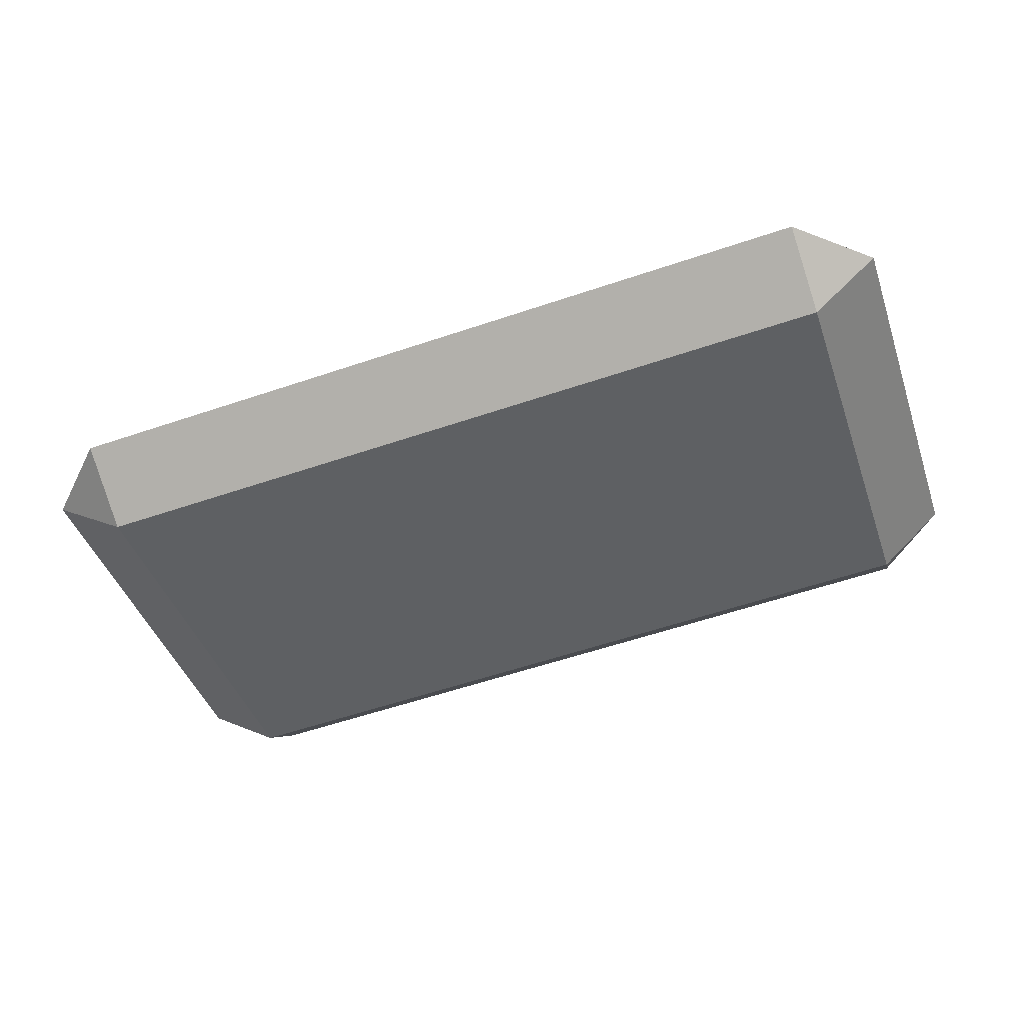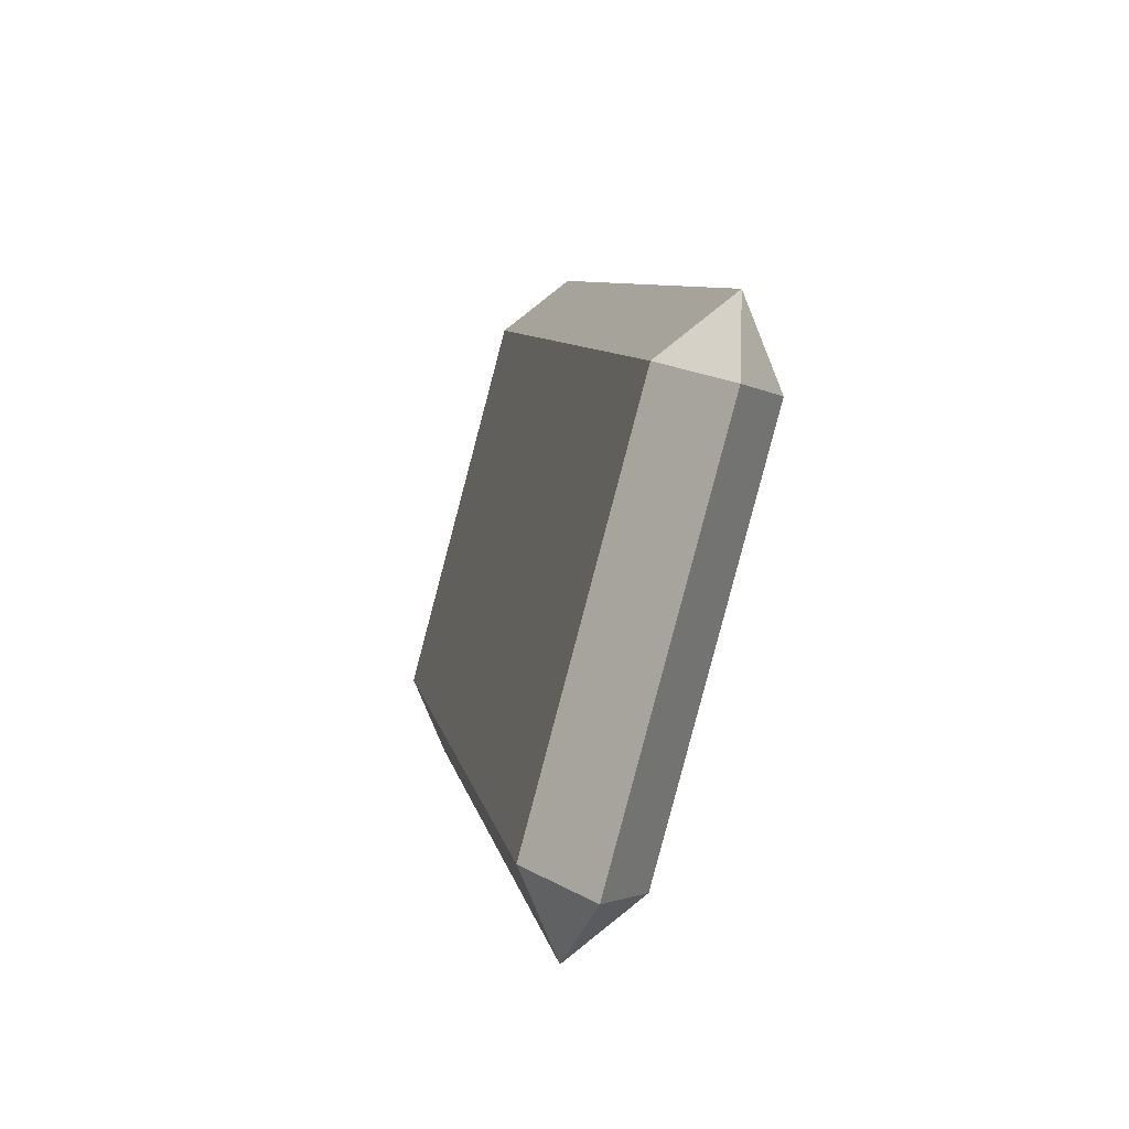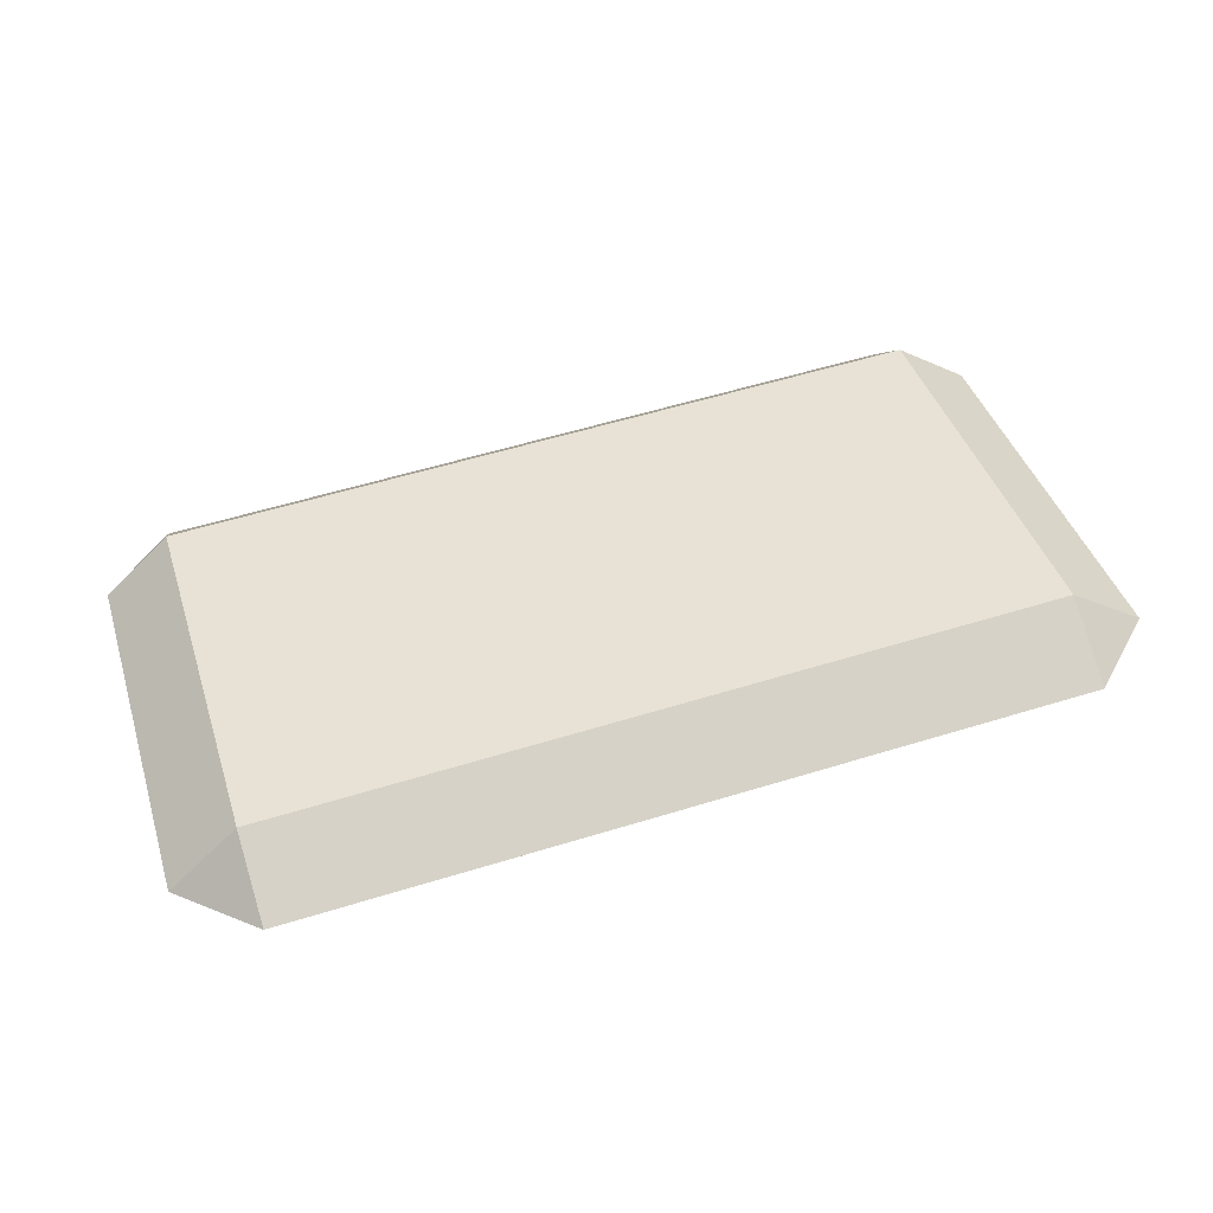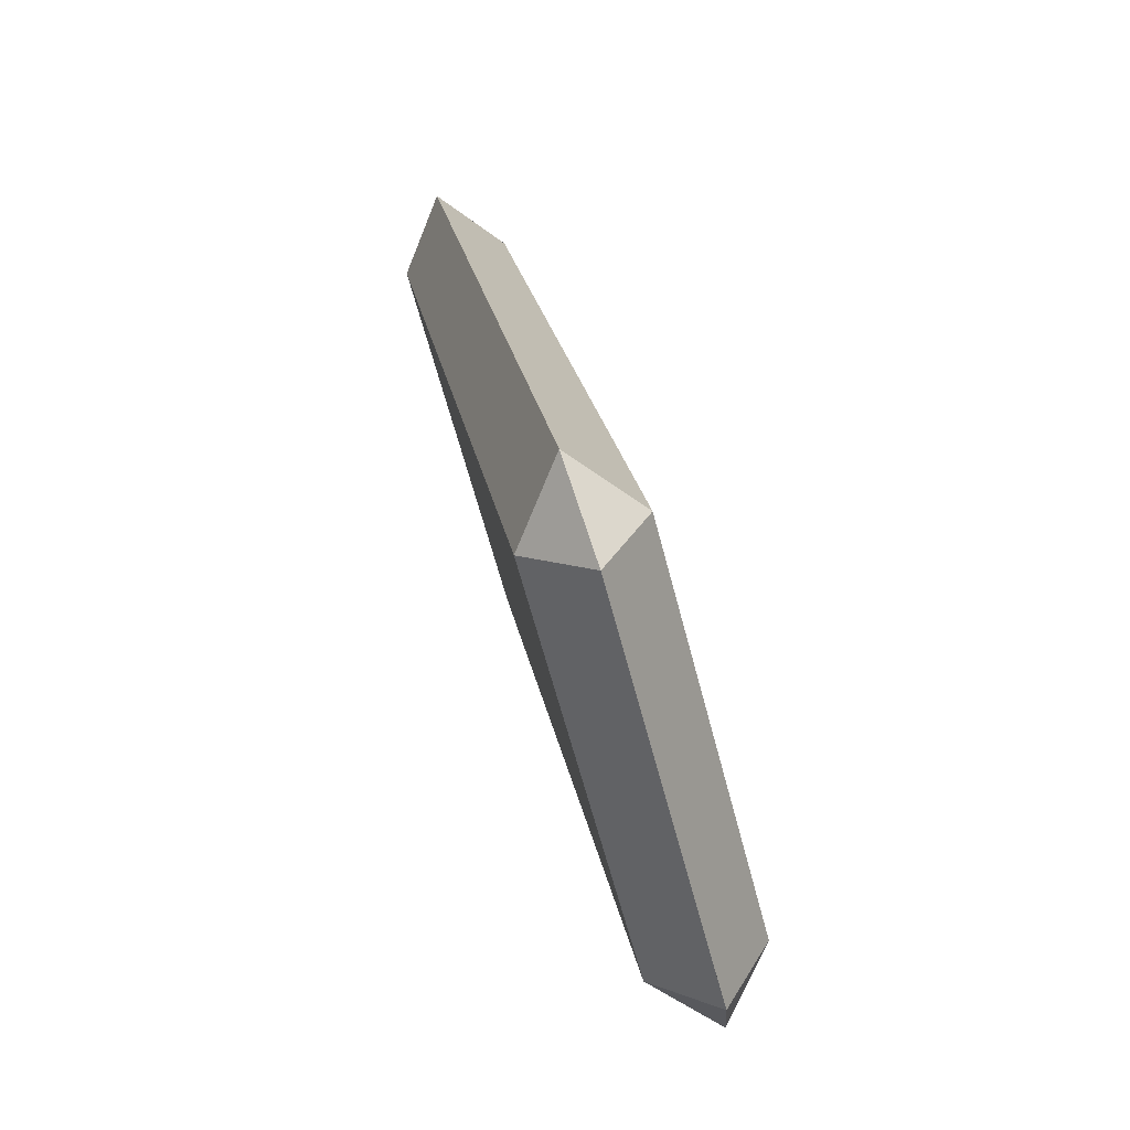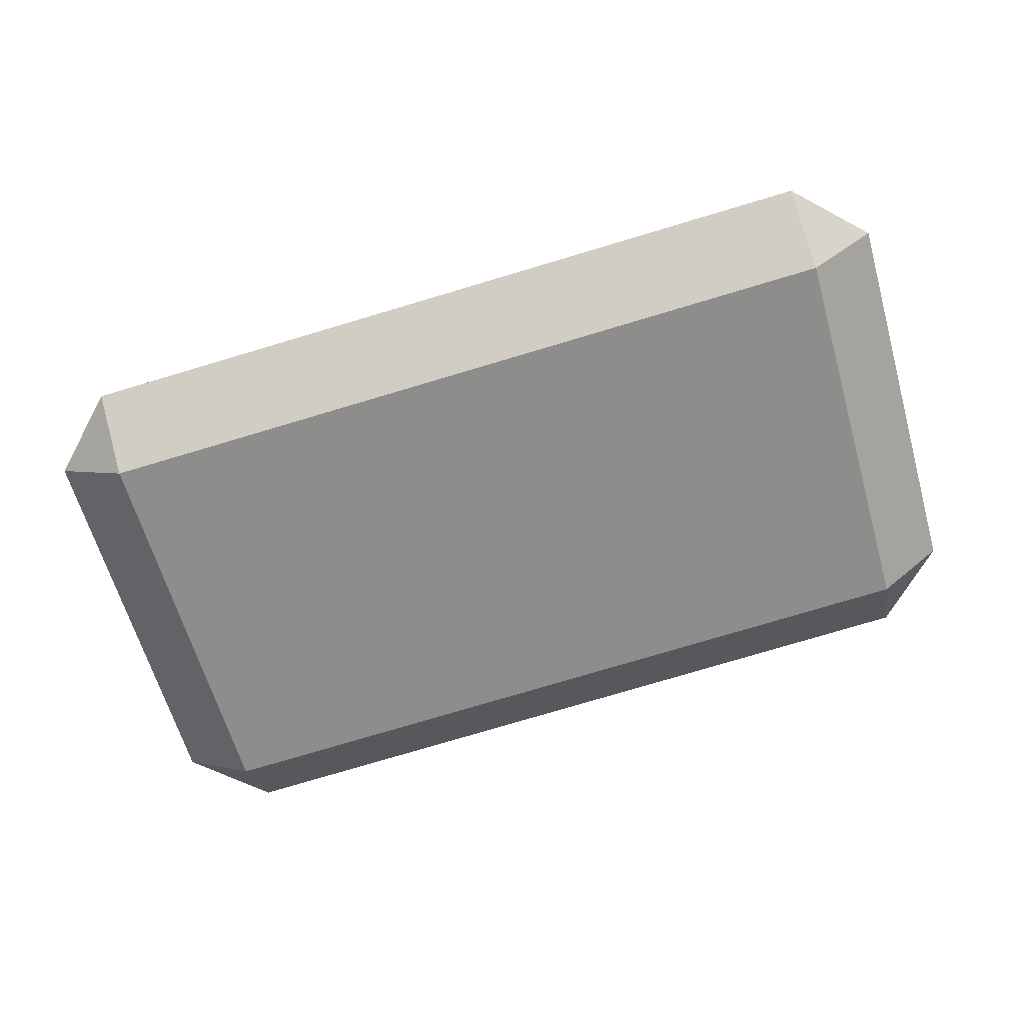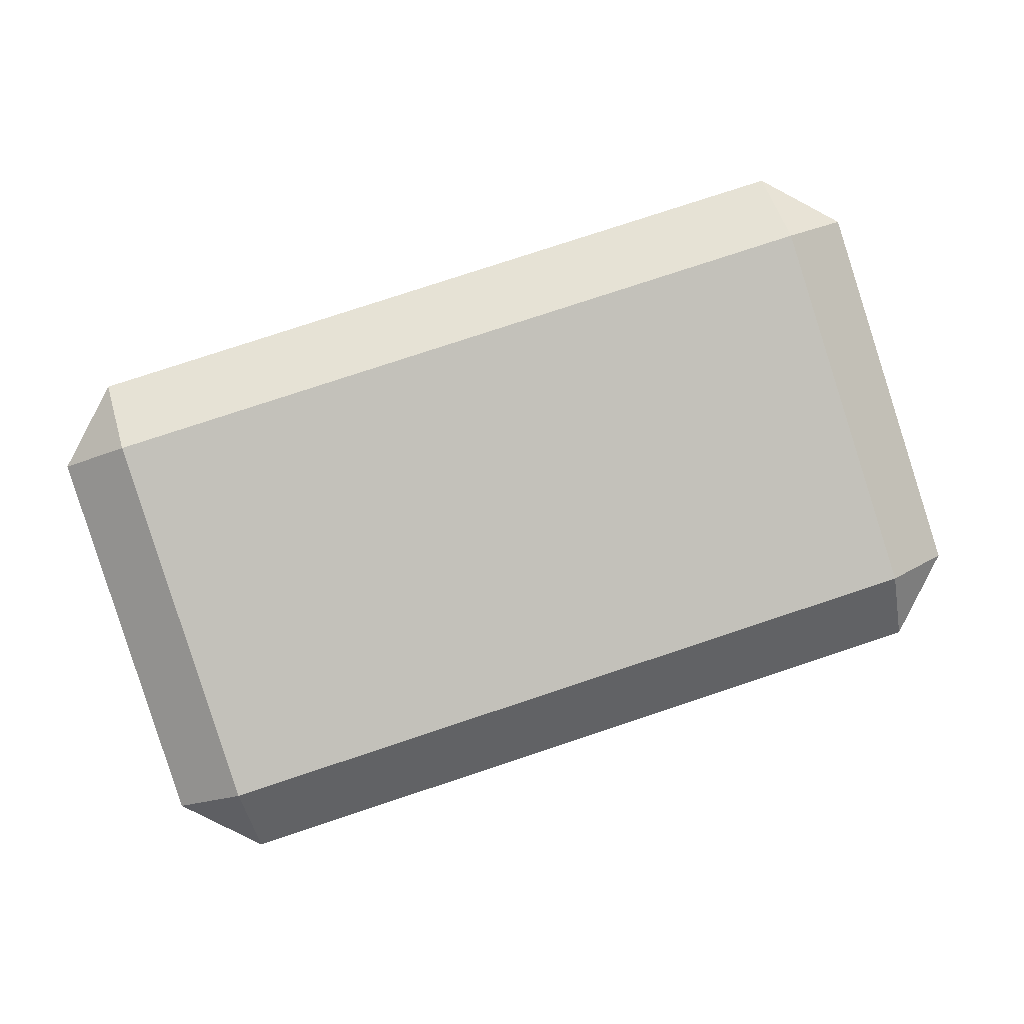
<metadata>
{"format":"obj","ext":"obj","renderer":"f3d","projection":"perspective","resolution":1024,"background":"white","views":[{"elev":-59.0,"azim":19.1,"up":"+Z"},{"elev":7.8,"azim":-99.8,"up":"+Y"},{"elev":57.4,"azim":162.3,"up":"+Z"},{"elev":23.4,"azim":80.3,"up":"+Y"},{"elev":-78.6,"azim":16.5,"up":"+Z"},{"elev":78.7,"azim":-18.3,"up":"+Z"}]}
</metadata>
<code>
o pillowLong
v -0.3567 0.1992 0.04405
v -0.3567 0.03483 0
v -0.3567 -0 0.01448
v -0.3567 0.02293 0.04443
v -0.3567 0.2222 0.07401
v -0.3567 0.1873 0.08848
v -0.3866 0.1933 0.06627
v -0.0299 -0 0.01448
v 0 0.02888 0.02222
v -0.0299 0.02293 0.04443
v -0.3866 0.02888 0.02222
v 0 0.1933 0.06627
v -0.0299 0.2222 0.07401
v -0.0299 0.03483 0
v -0.0299 0.1992 0.04405
v -0.0299 0.1873 0.08848
f 1 2 3
f 3 4 1
f 4 5 1
f 4 6 5
f 5 7 1
f 8 10 9
f 11 4 6
f 6 7 11
f 11 3 8
f 8 9 11
f 9 7 11
f 9 12 7
f 12 5 7
f 12 13 5
f 14 2 1
f 1 15 14
f 8 15 14
f 15 8 10
f 15 10 13
f 13 10 16
f 14 10 9
f 10 14 4
f 4 14 2
f 4 2 11
f 3 4 11
f 12 14 9
f 14 12 15
f 16 12 13
f 16 12 15
f 15 6 16
f 15 1 6
f 1 7 6
f 16 10 9
f 9 12 16
f 6 4 10
f 10 16 6
f 8 2 3
f 2 8 14
f 3 8 10
f 10 4 3
f 3 2 11
f 2 11 7
f 7 1 2
f 5 13 15
f 15 1 5
f 13 15 12
f 9 8 14
f 5 6 16
f 16 13 5
f 7 6 5

</code>
